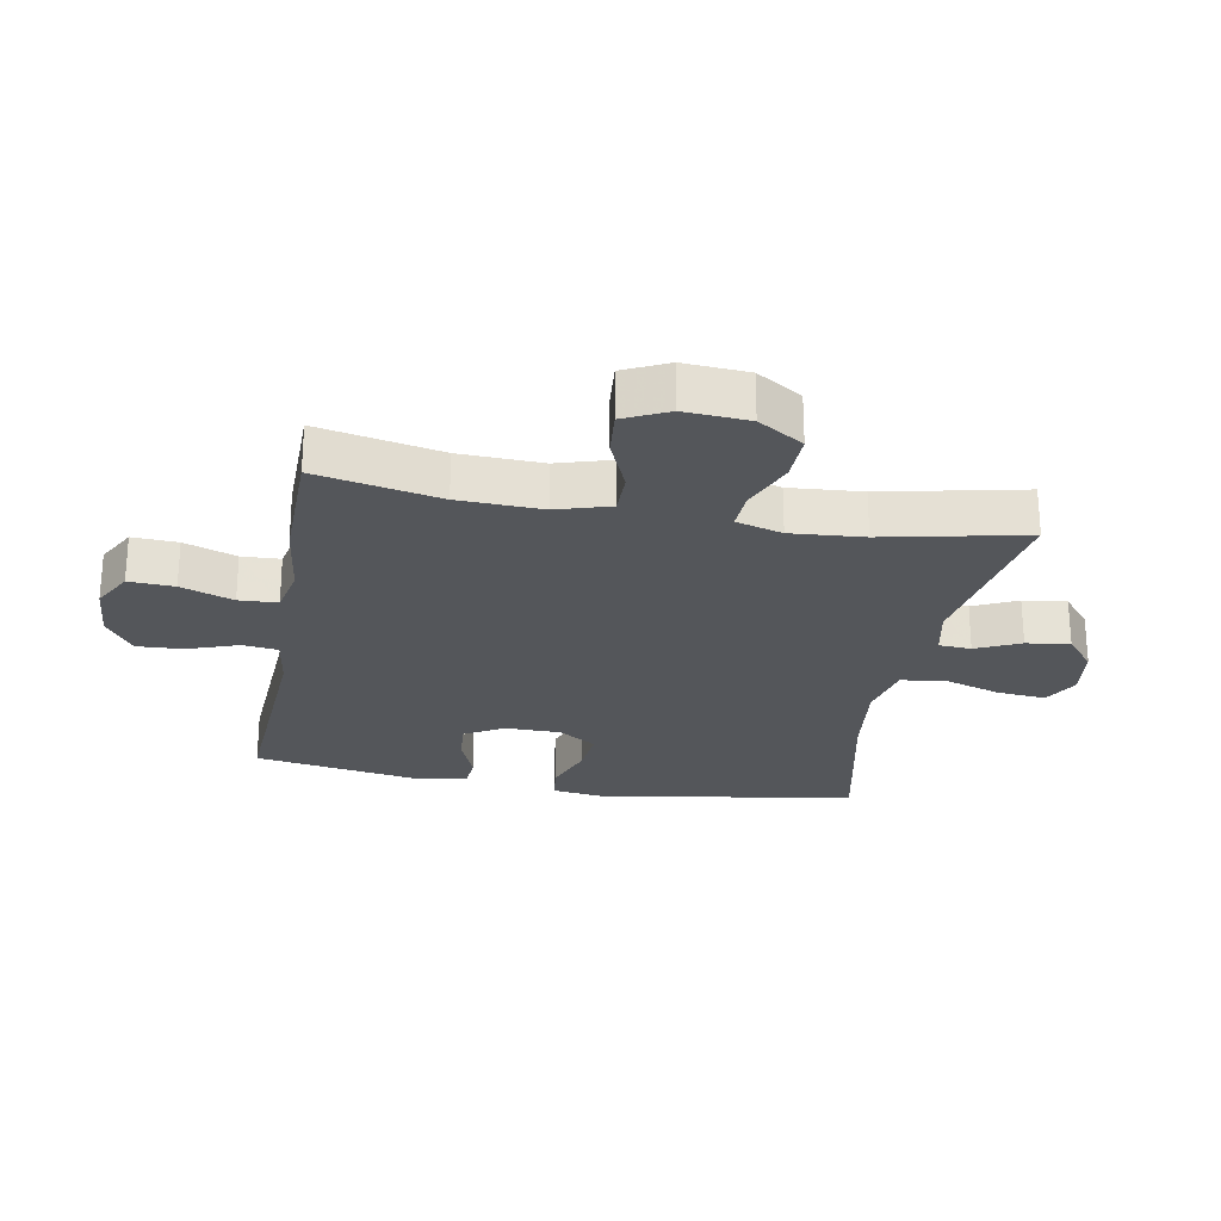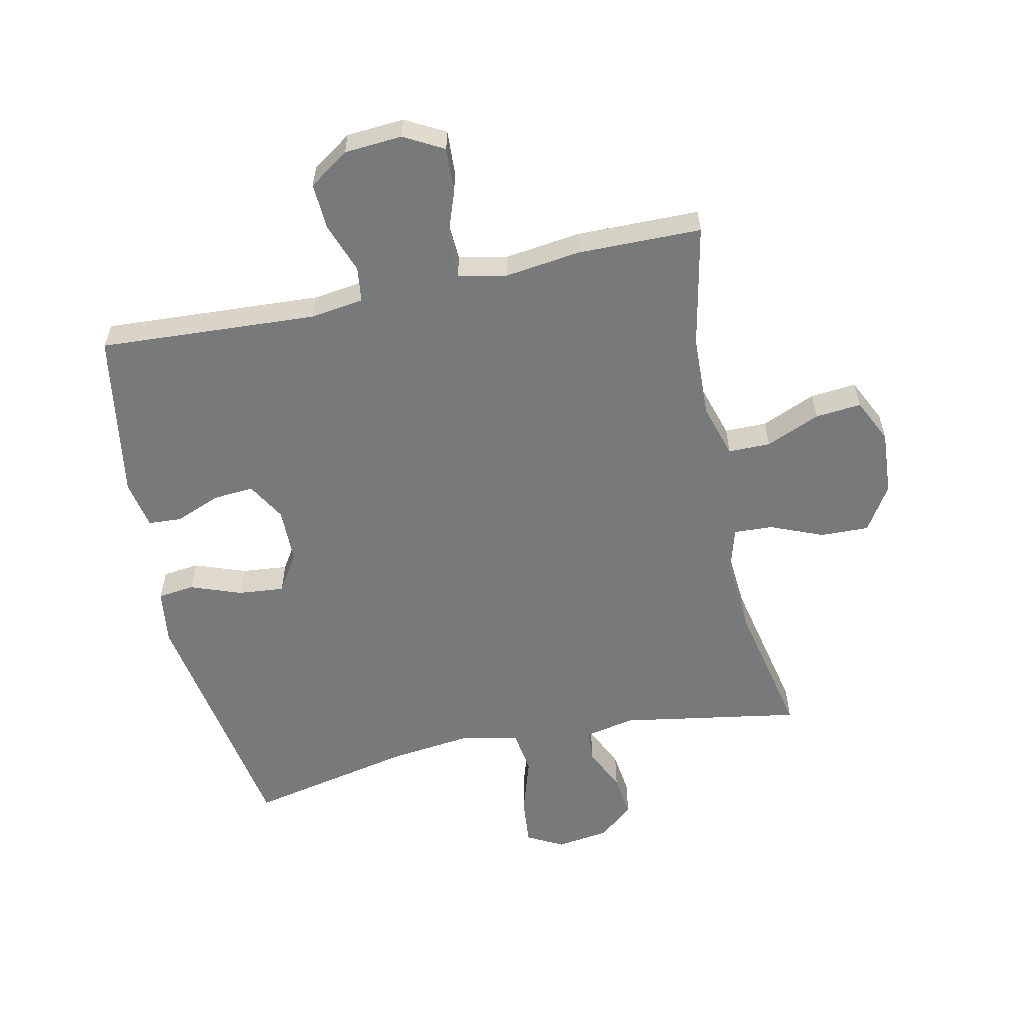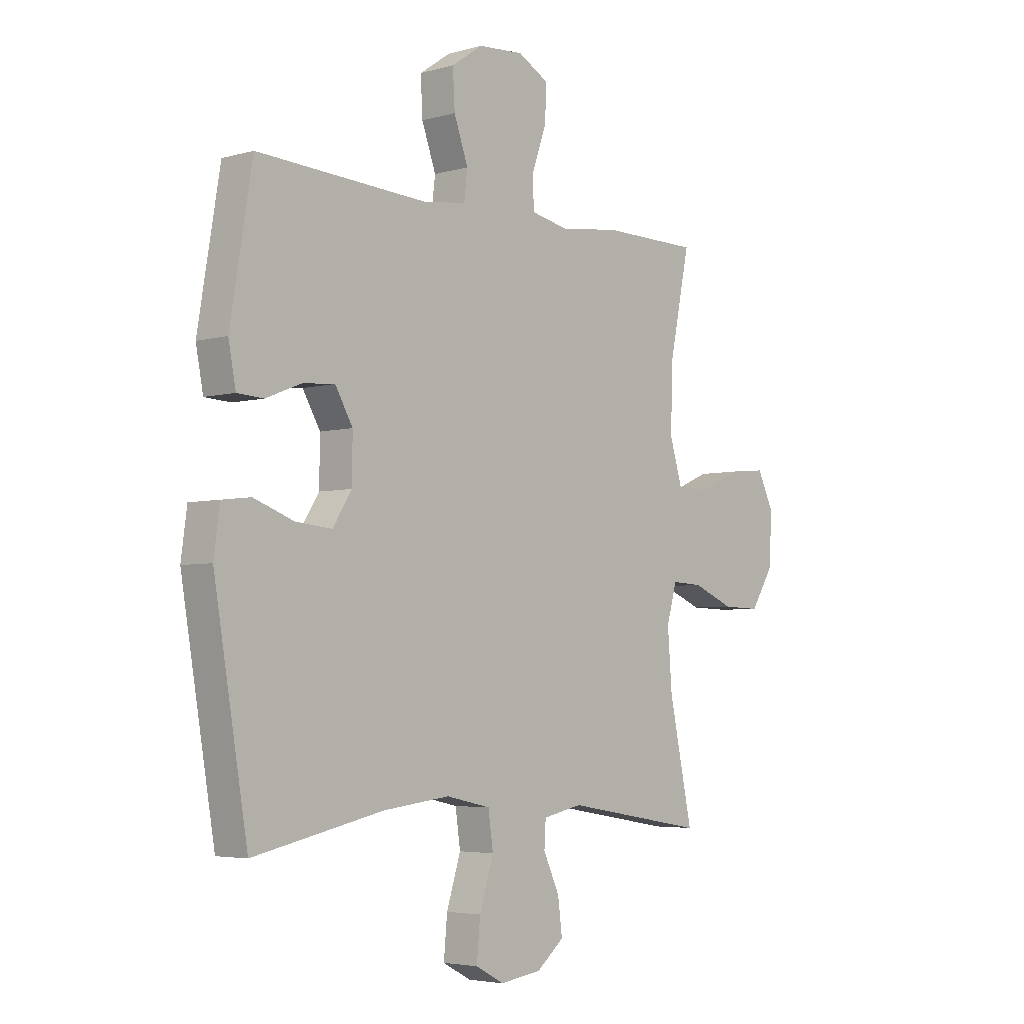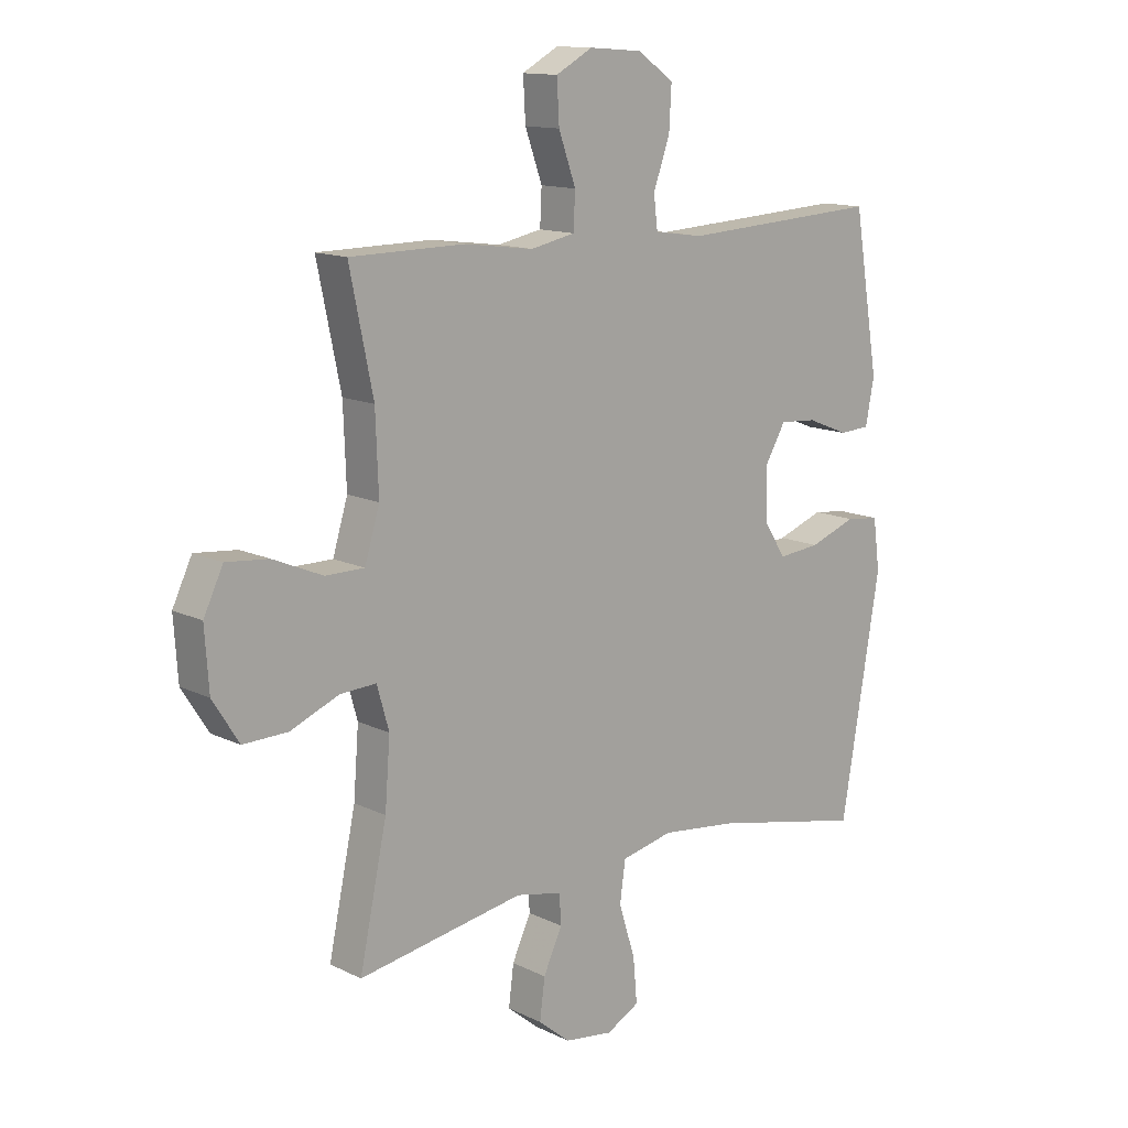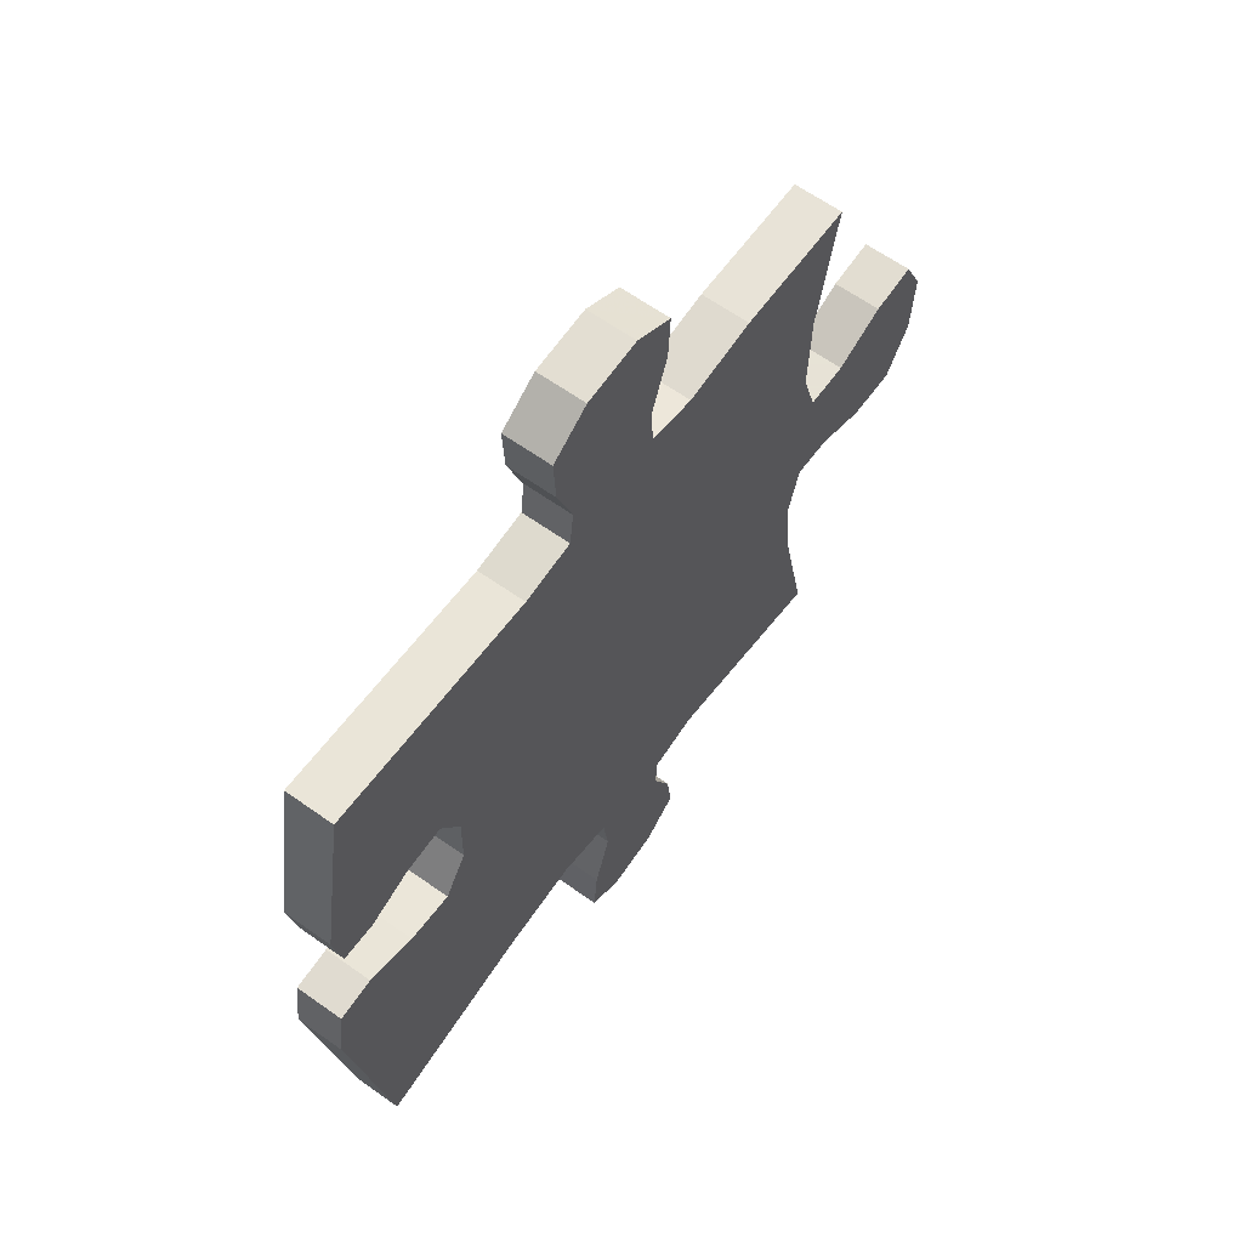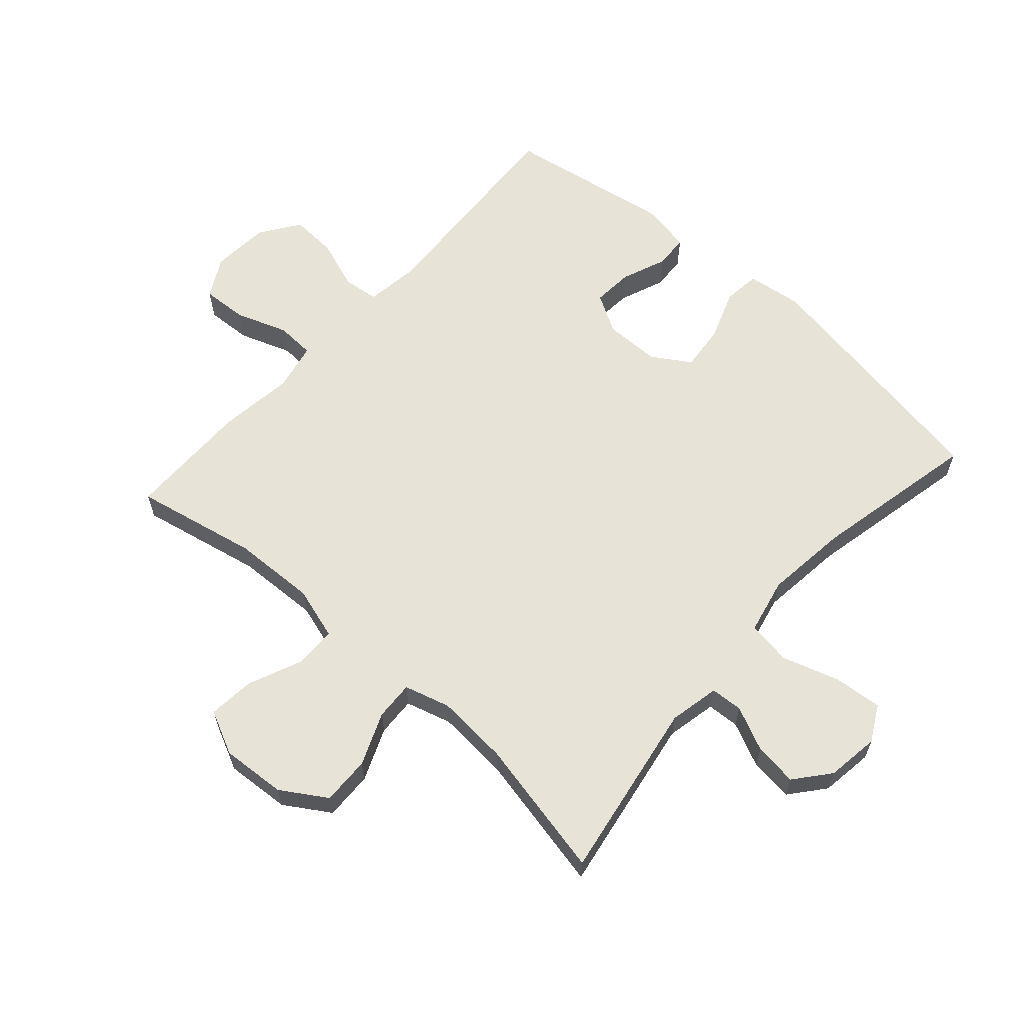
<metadata>
{"format":"obj","ext":"obj","renderer":"f3d","projection":"perspective","resolution":1024,"background":"white","views":[{"elev":-25.3,"azim":79.7,"up":"+Y"},{"elev":-57.7,"azim":12.1,"up":"+Y"},{"elev":-4.3,"azim":-47.9,"up":"+Z"},{"elev":13.3,"azim":137.6,"up":"+Z"},{"elev":62.8,"azim":-54.3,"up":"+Z"},{"elev":62.2,"azim":131.7,"up":"+Y"}]}
</metadata>
<code>
v -0.5 0.07 0.5
v -0.149 0.07 0.48
v -0.063 0.07 0.492
v -0.056 0.07 0.549
v -0.085 0.07 0.63
v -0.089 0.07 0.705
v -0.025 0.07 0.749
v 0.068 0.07 0.756
v 0.132 0.07 0.721
v 0.128 0.07 0.648
v 0.098 0.07 0.564
v 0.101 0.07 0.502
v 0.179 0.07 0.486
v 0.3 0.07 0.502
v 0.5 0.07 0.5
v 0.459 0.07 0.302
v 0.454 0.07 0.168
v 0.48 0.07 0.082
v 0.548 0.07 0.082
v 0.635 0.07 0.119
v 0.709 0.07 0.126
v 0.743 0.07 0.055
v 0.736 0.07 -0.049
v 0.69 0.07 -0.122
v 0.612 0.07 -0.12
v 0.527 0.07 -0.085
v 0.464 0.07 -0.082
v 0.443 0.07 -0.156
v 0.452 0.07 -0.273
v 0.5 0.07 -0.5
v 0.209 0.07 -0.451
v 0.128 0.07 -0.468
v 0.125 0.07 -0.52
v 0.158 0.07 -0.591
v 0.167 0.07 -0.661
v 0.111 0.07 -0.707
v 0.026 0.07 -0.719
v -0.032 0.07 -0.688
v -0.025 0.07 -0.61
v 0.004 0.07 -0.518
v -0.006 0.07 -0.447
v -0.097 0.07 -0.427
v -0.232 0.07 -0.443
v -0.5 0.07 -0.5
v -0.569 0.07 -0.091
v -0.557 0.07 -0.002
v -0.498 0.07 0.005
v -0.416 0.07 -0.025
v -0.342 0.07 -0.032
v -0.303 0.07 0.029
v -0.302 0.07 0.119
v -0.338 0.07 0.181
v -0.403 0.07 0.176
v -0.476 0.07 0.147
v -0.53 0.07 0.15
v -0.545 0.07 0.229
v -0.5 0 0.5
v -0.149 0 0.48
v -0.063 0 0.492
v -0.056 0 0.549
v -0.085 0 0.63
v -0.089 0 0.705
v -0.025 0 0.749
v 0.068 0 0.756
v 0.132 0 0.721
v 0.128 0 0.648
v 0.098 0 0.564
v 0.101 0 0.502
v 0.179 0 0.486
v 0.3 0 0.502
v 0.5 0 0.5
v 0.459 0 0.302
v 0.454 0 0.168
v 0.48 0 0.082
v 0.548 0 0.082
v 0.635 0 0.119
v 0.709 0 0.126
v 0.743 0 0.055
v 0.736 0 -0.049
v 0.69 0 -0.122
v 0.612 0 -0.12
v 0.527 0 -0.085
v 0.464 0 -0.082
v 0.443 0 -0.156
v 0.452 0 -0.273
v 0.5 0 -0.5
v 0.209 0 -0.451
v 0.128 0 -0.468
v 0.125 0 -0.52
v 0.158 0 -0.591
v 0.167 0 -0.661
v 0.111 0 -0.707
v 0.026 0 -0.719
v -0.032 0 -0.688
v -0.025 0 -0.61
v 0.004 0 -0.518
v -0.006 0 -0.447
v -0.097 0 -0.427
v -0.232 0 -0.443
v -0.5 0 -0.5
v -0.569 0 -0.091
v -0.557 0 -0.002
v -0.498 0 0.005
v -0.416 0 -0.025
v -0.342 0 -0.032
v -0.303 0 0.029
v -0.302 0 0.119
v -0.338 0 0.181
v -0.403 0 0.176
v -0.476 0 0.147
v -0.53 0 0.15
v -0.545 0 0.229
f 53 54 55 56
f 52 53 56 1
f 51 52 1 2
f 50 51 2 3
f 45 46 47 48
f 43 44 45 48
f 42 43 48 49
f 41 42 49 50
f 37 38 39 40
f 35 36 37 40
f 33 34 35 40
f 32 33 40 41
f 31 32 41 50
f 29 30 31 50
f 23 24 25 26
f 23 26 27
f 22 23 27
f 19 20 21 22
f 18 19 22 27
f 17 18 27 28
f 13 14 15 16
f 12 13 16 17
f 8 9 10 11
f 8 11 12
f 7 8 12
f 4 5 6 7
f 3 4 7 12
f 28 29 50 3
f 3 12 17 28
f 112 111 110 109
f 57 112 109 108
f 58 57 108 107
f 59 58 107 106
f 104 103 102 101
f 104 101 100 99
f 105 104 99 98
f 106 105 98 97
f 96 95 94 93
f 96 93 92 91
f 96 91 90 89
f 97 96 89 88
f 106 97 88 87
f 106 87 86 85
f 82 81 80 79
f 83 82 79
f 83 79 78
f 78 77 76 75
f 83 78 75 74
f 84 83 74 73
f 72 71 70 69
f 73 72 69 68
f 67 66 65 64
f 68 67 64
f 68 64 63
f 63 62 61 60
f 68 63 60 59
f 59 106 85 84
f 84 73 68 59
f 1 57 58 2
f 2 58 59 3
f 3 59 60 4
f 4 60 61 5
f 5 61 62 6
f 6 62 63 7
f 7 63 64 8
f 8 64 65 9
f 9 65 66 10
f 10 66 67 11
f 11 67 68 12
f 12 68 69 13
f 13 69 70 14
f 14 70 71 15
f 15 71 72 16
f 16 72 73 17
f 17 73 74 18
f 18 74 75 19
f 19 75 76 20
f 20 76 77 21
f 21 77 78 22
f 22 78 79 23
f 23 79 80 24
f 24 80 81 25
f 25 81 82 26
f 26 82 83 27
f 27 83 84 28
f 28 84 85 29
f 29 85 86 30
f 30 86 87 31
f 31 87 88 32
f 32 88 89 33
f 33 89 90 34
f 34 90 91 35
f 35 91 92 36
f 36 92 93 37
f 37 93 94 38
f 38 94 95 39
f 39 95 96 40
f 40 96 97 41
f 41 97 98 42
f 42 98 99 43
f 43 99 100 44
f 44 100 101 45
f 45 101 102 46
f 46 102 103 47
f 47 103 104 48
f 48 104 105 49
f 49 105 106 50
f 50 106 107 51
f 51 107 108 52
f 52 108 109 53
f 53 109 110 54
f 54 110 111 55
f 55 111 112 56
f 56 112 57 1

</code>
